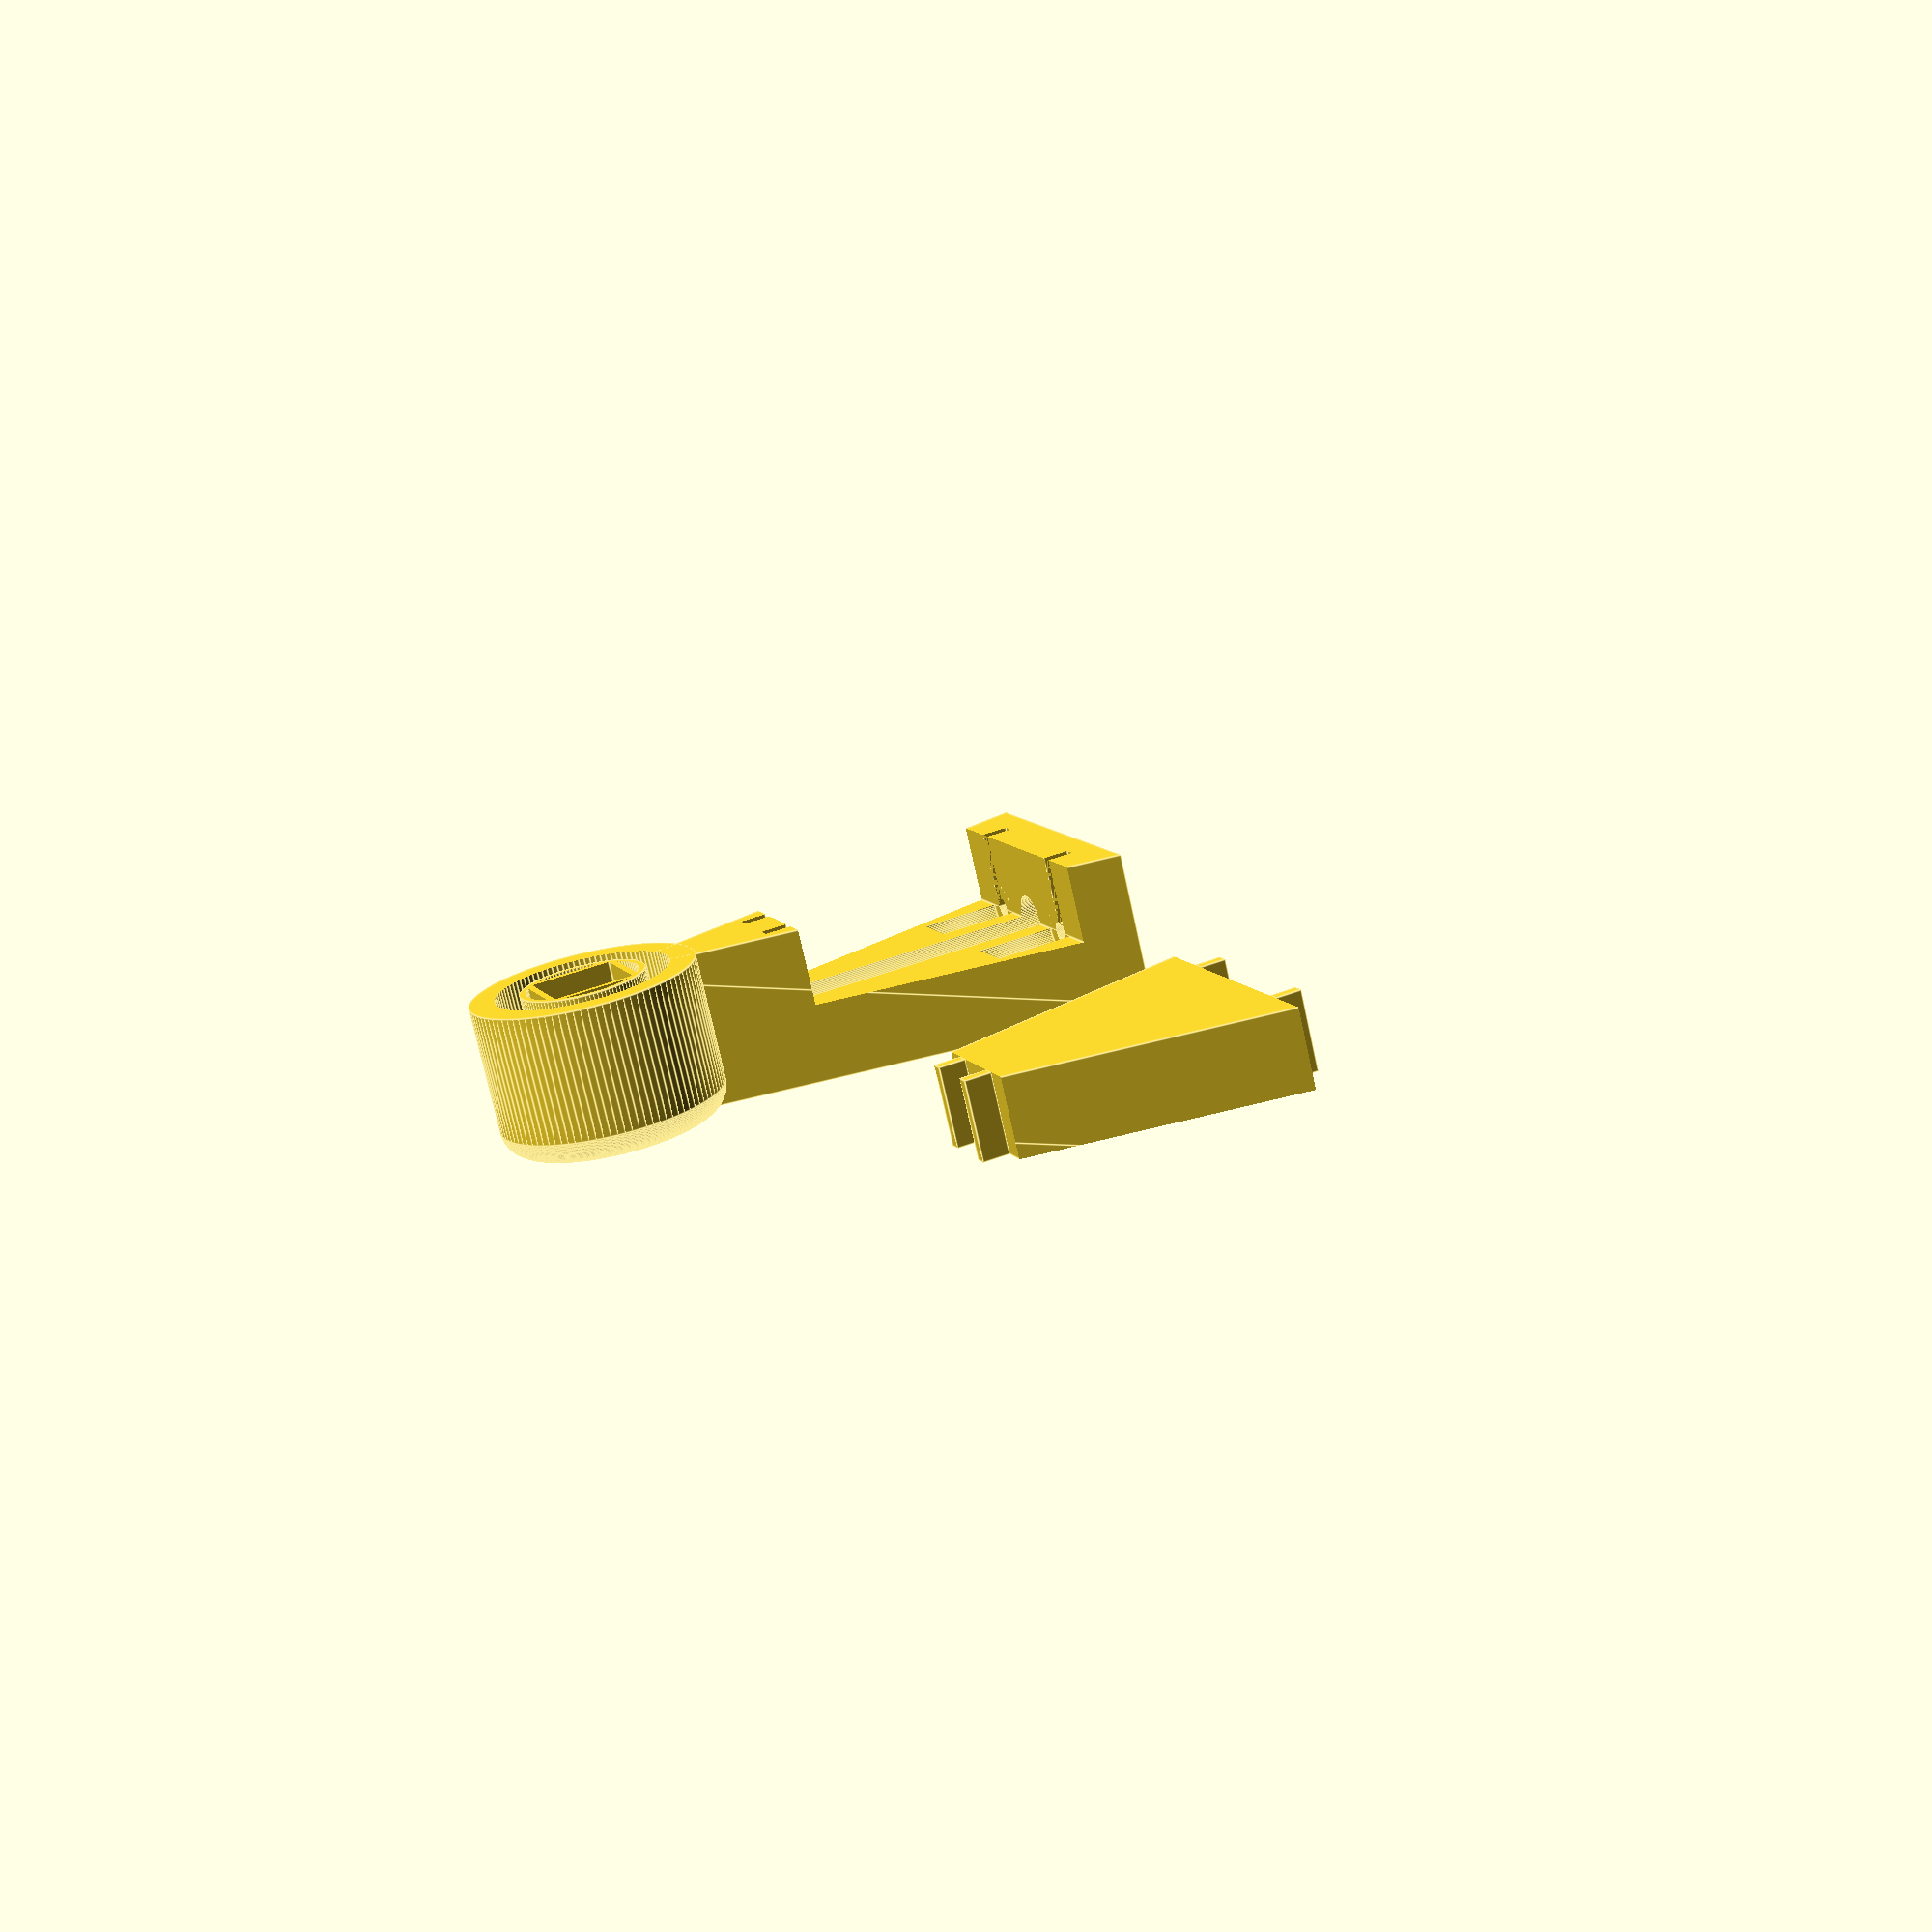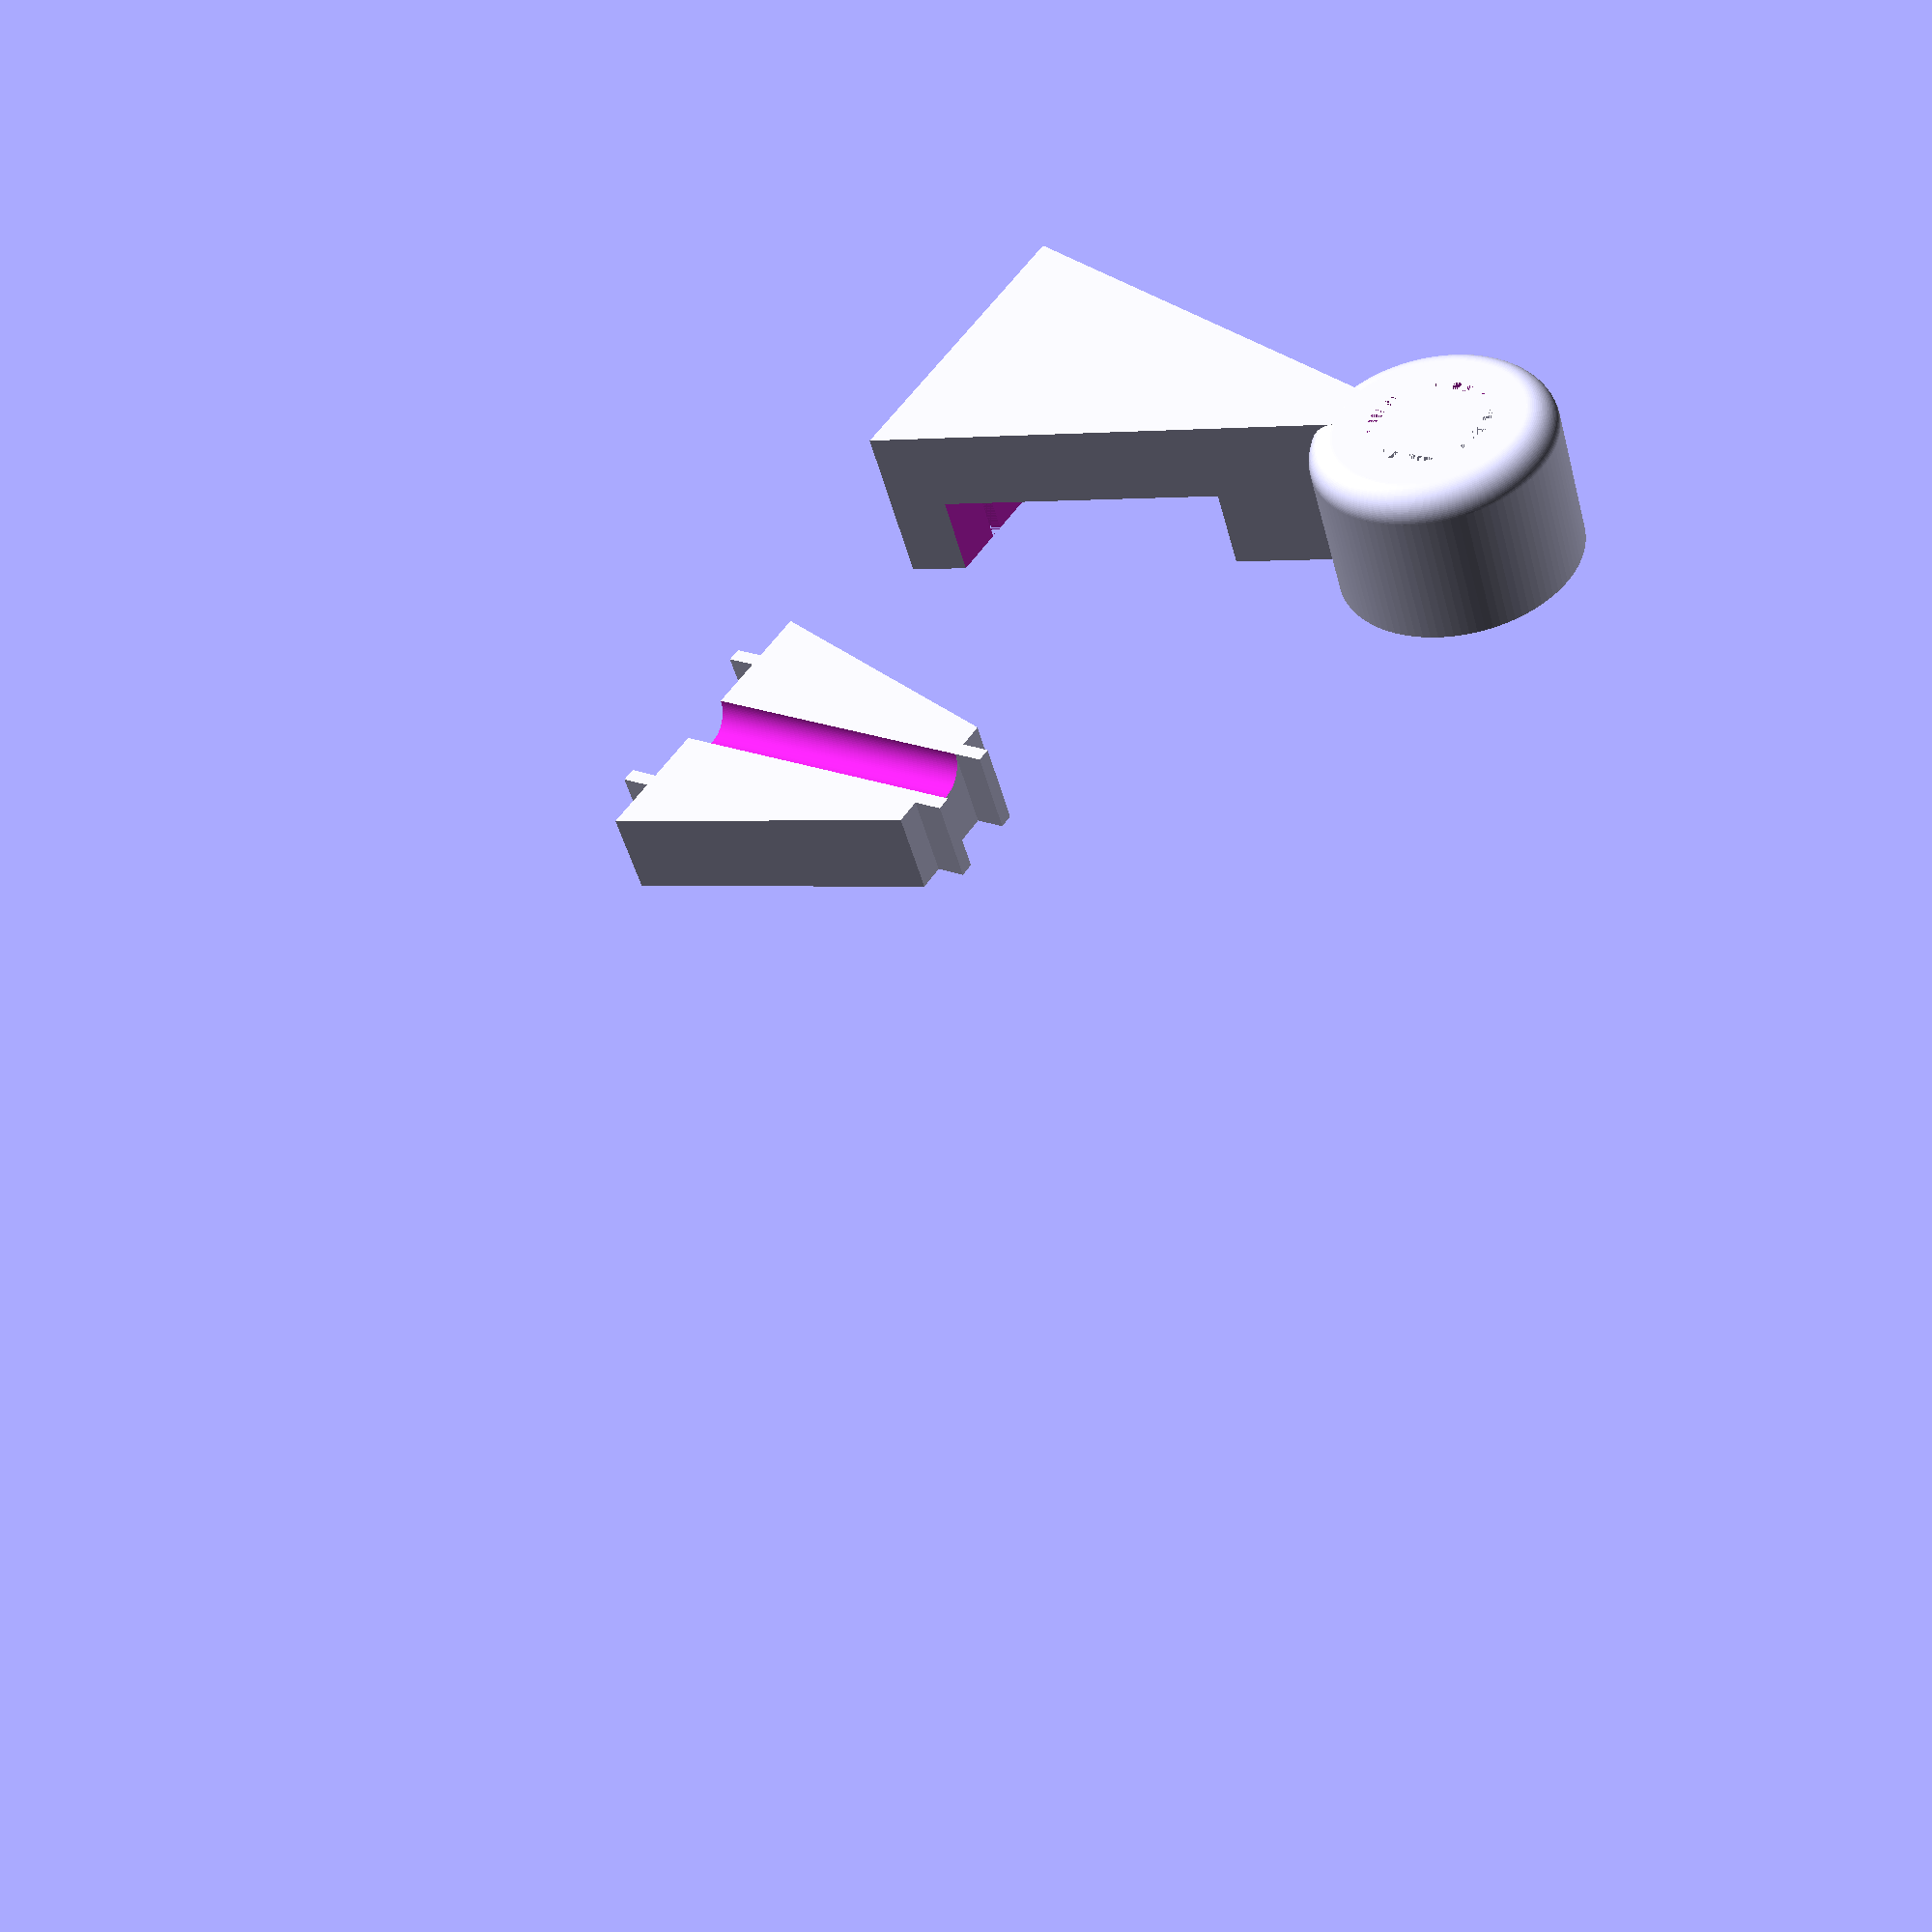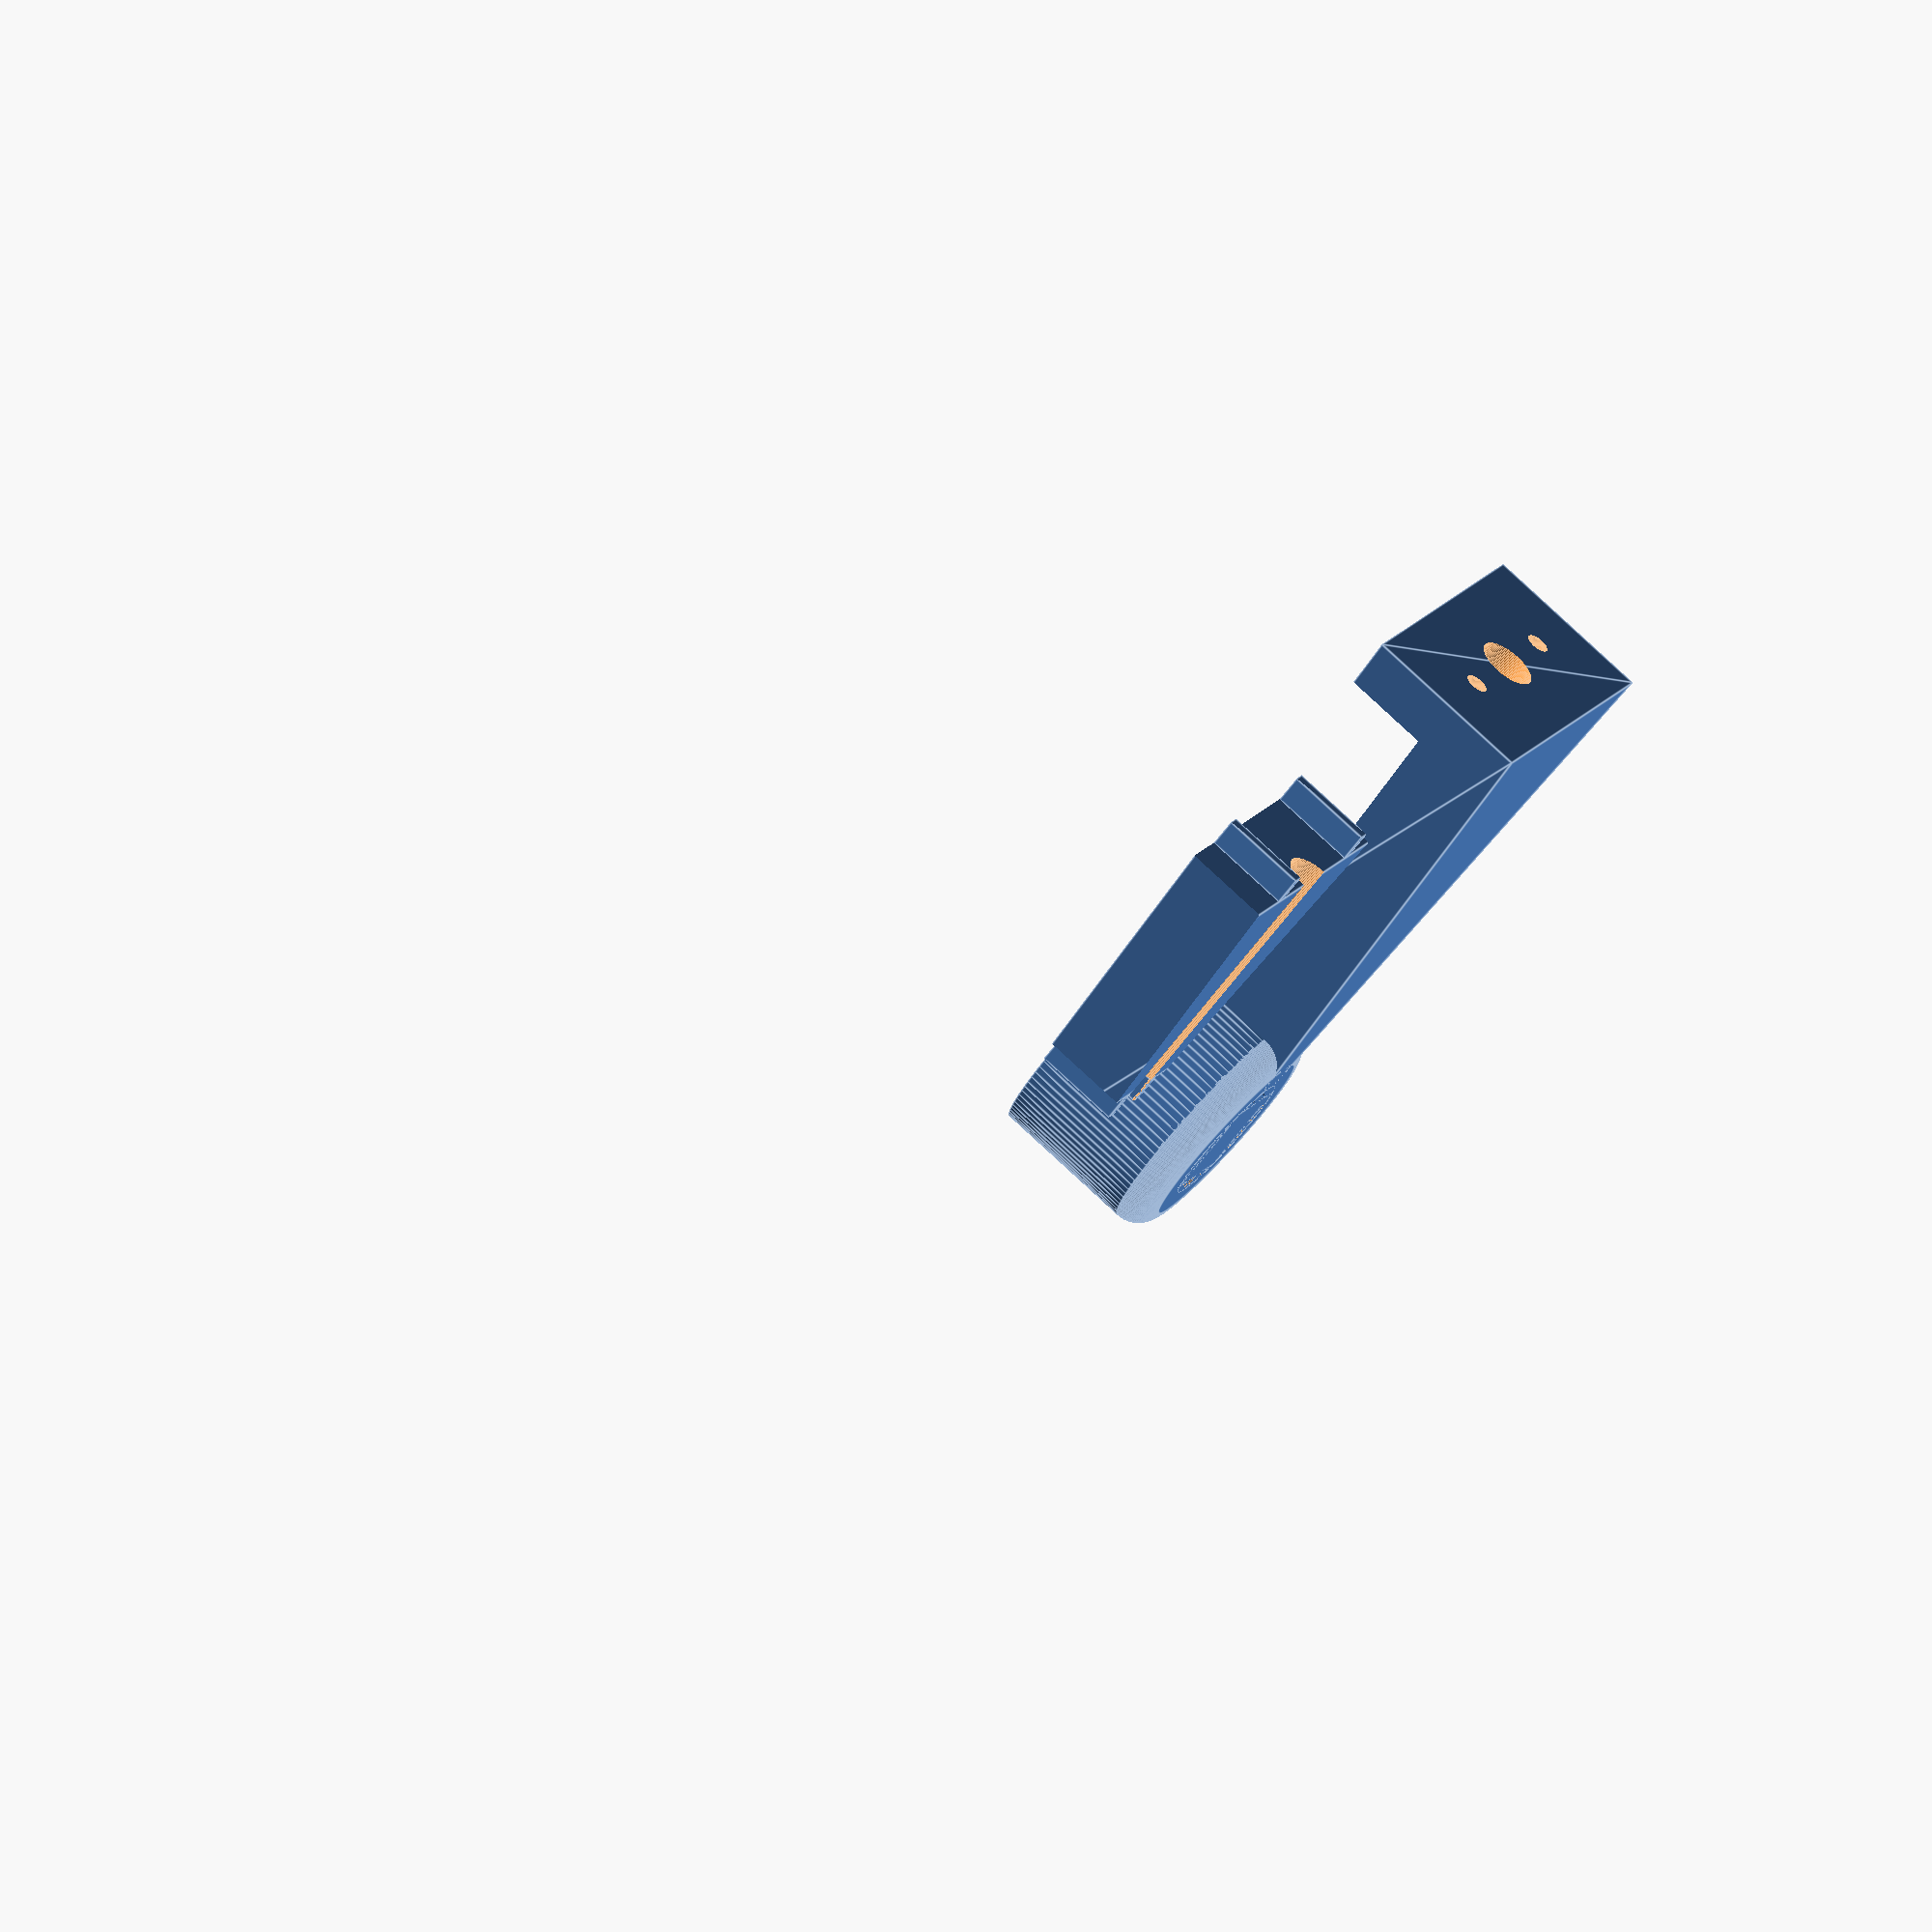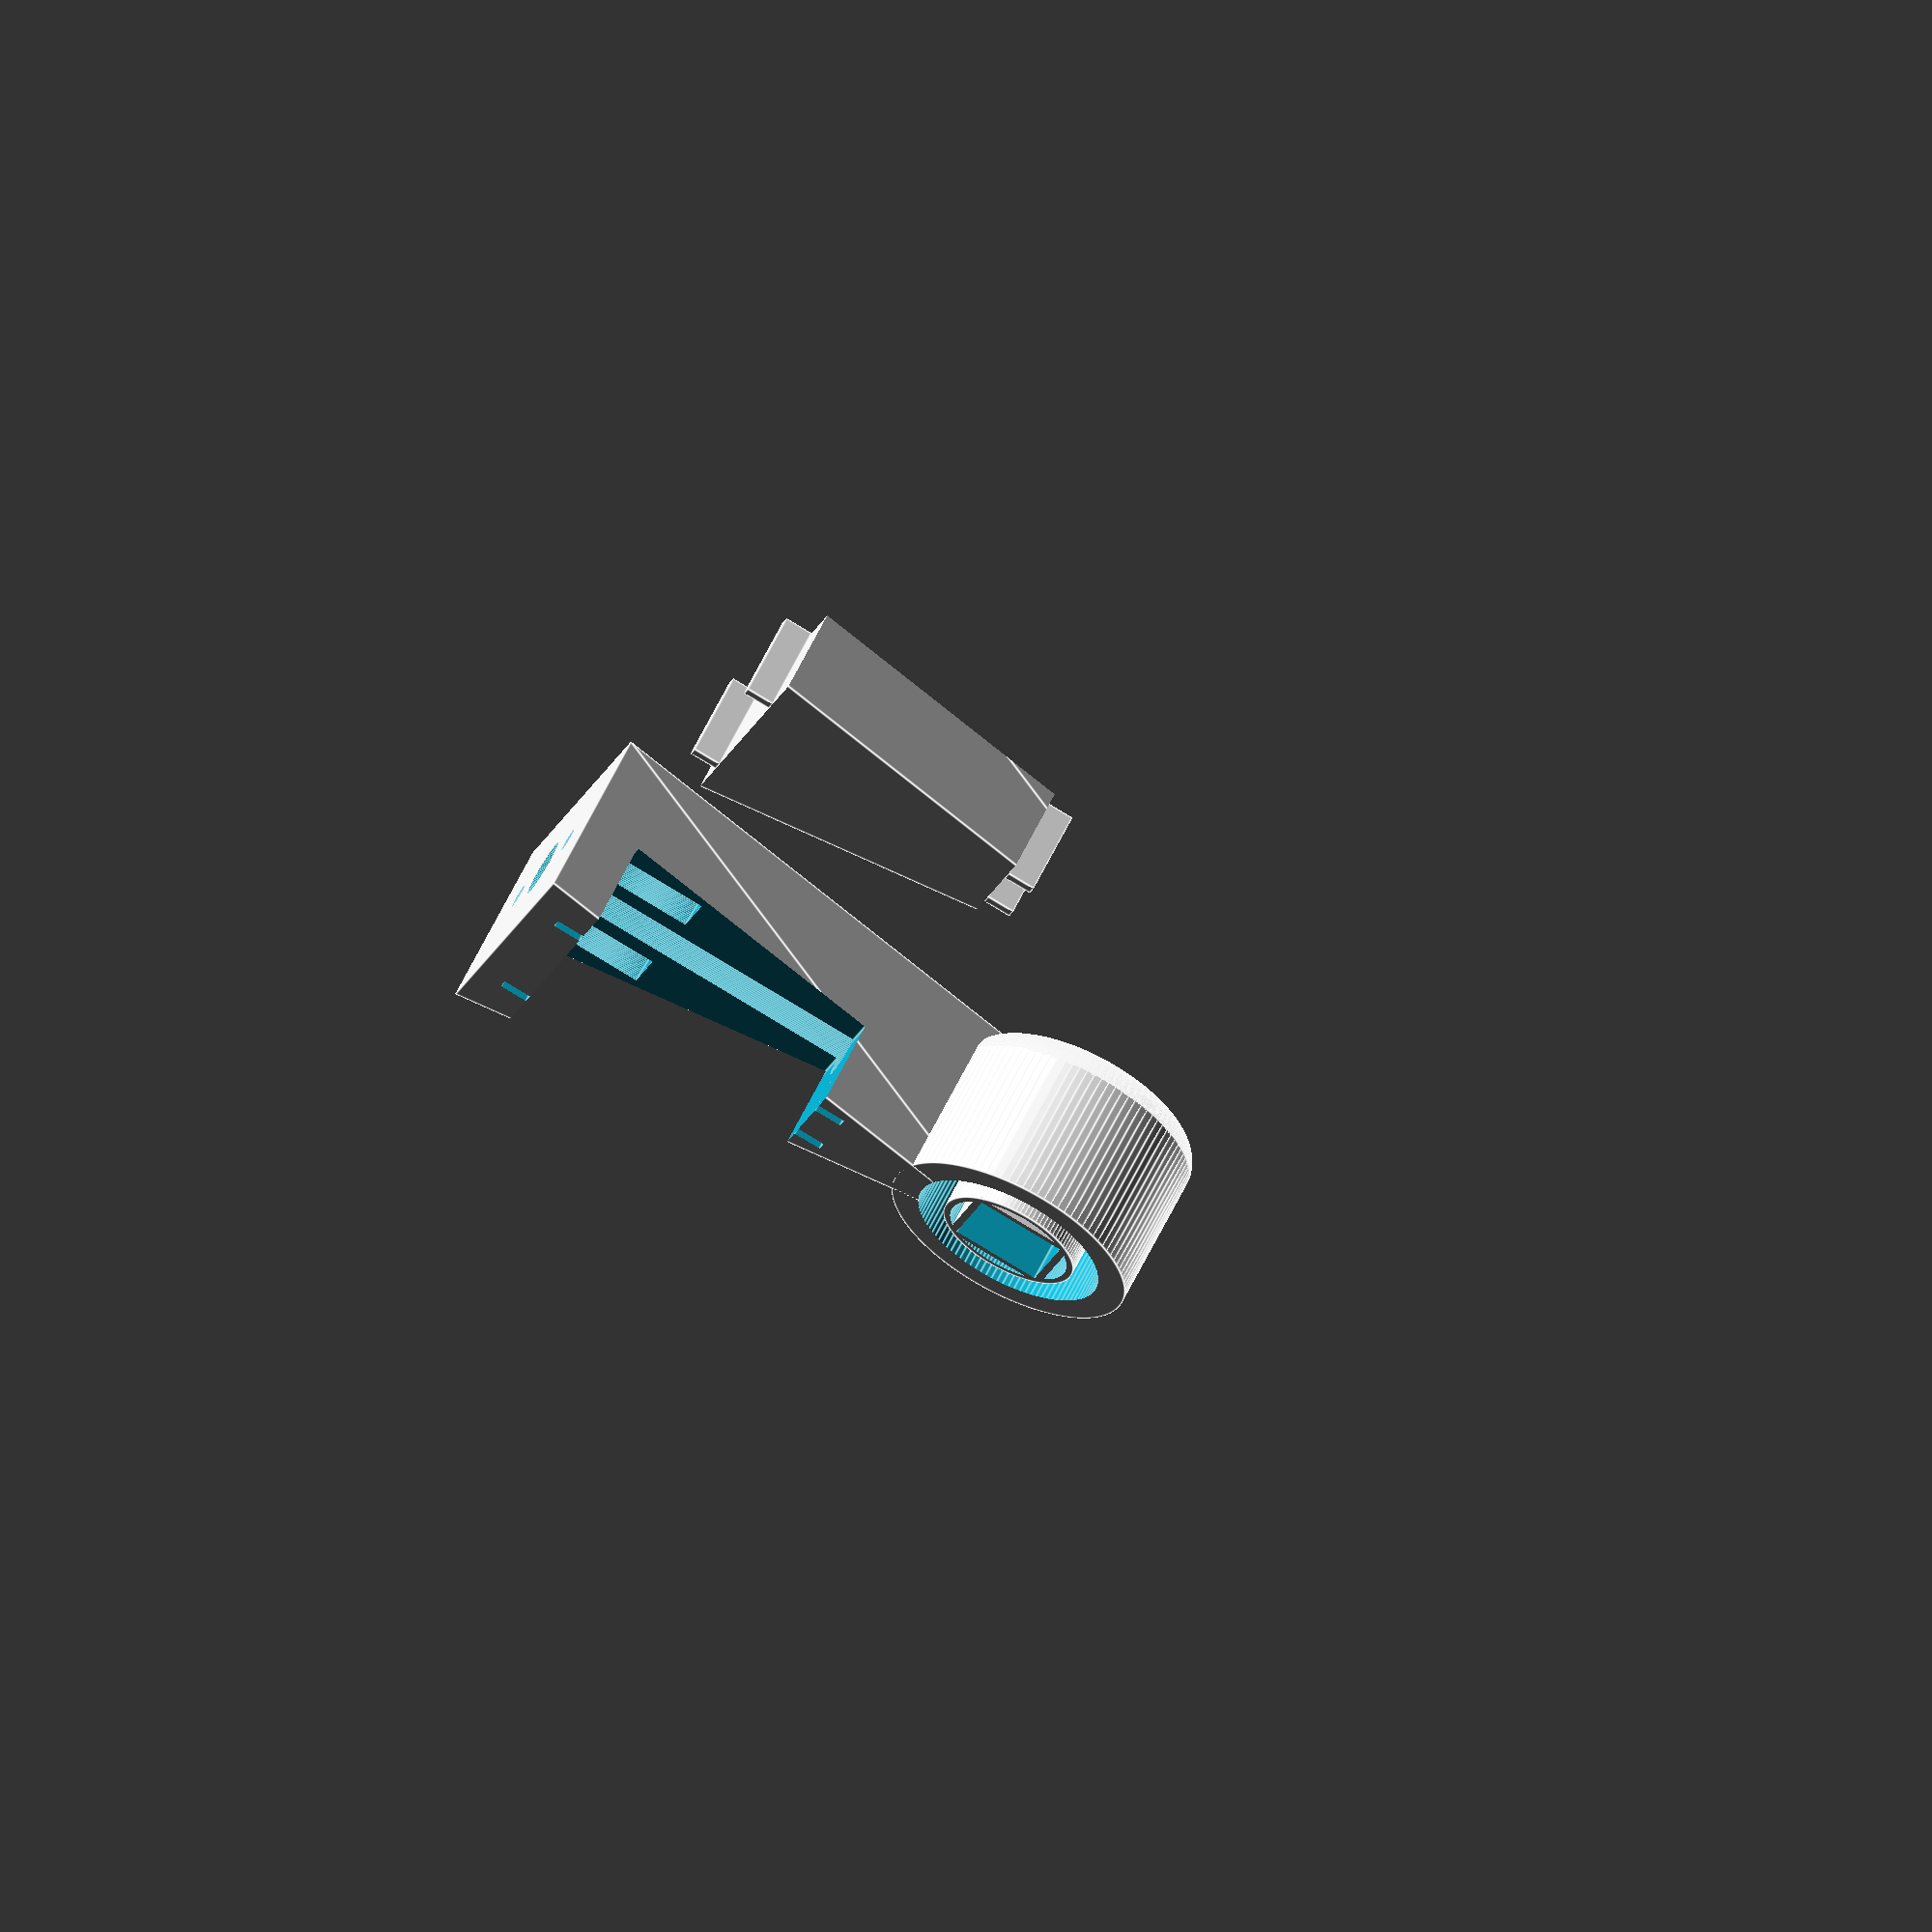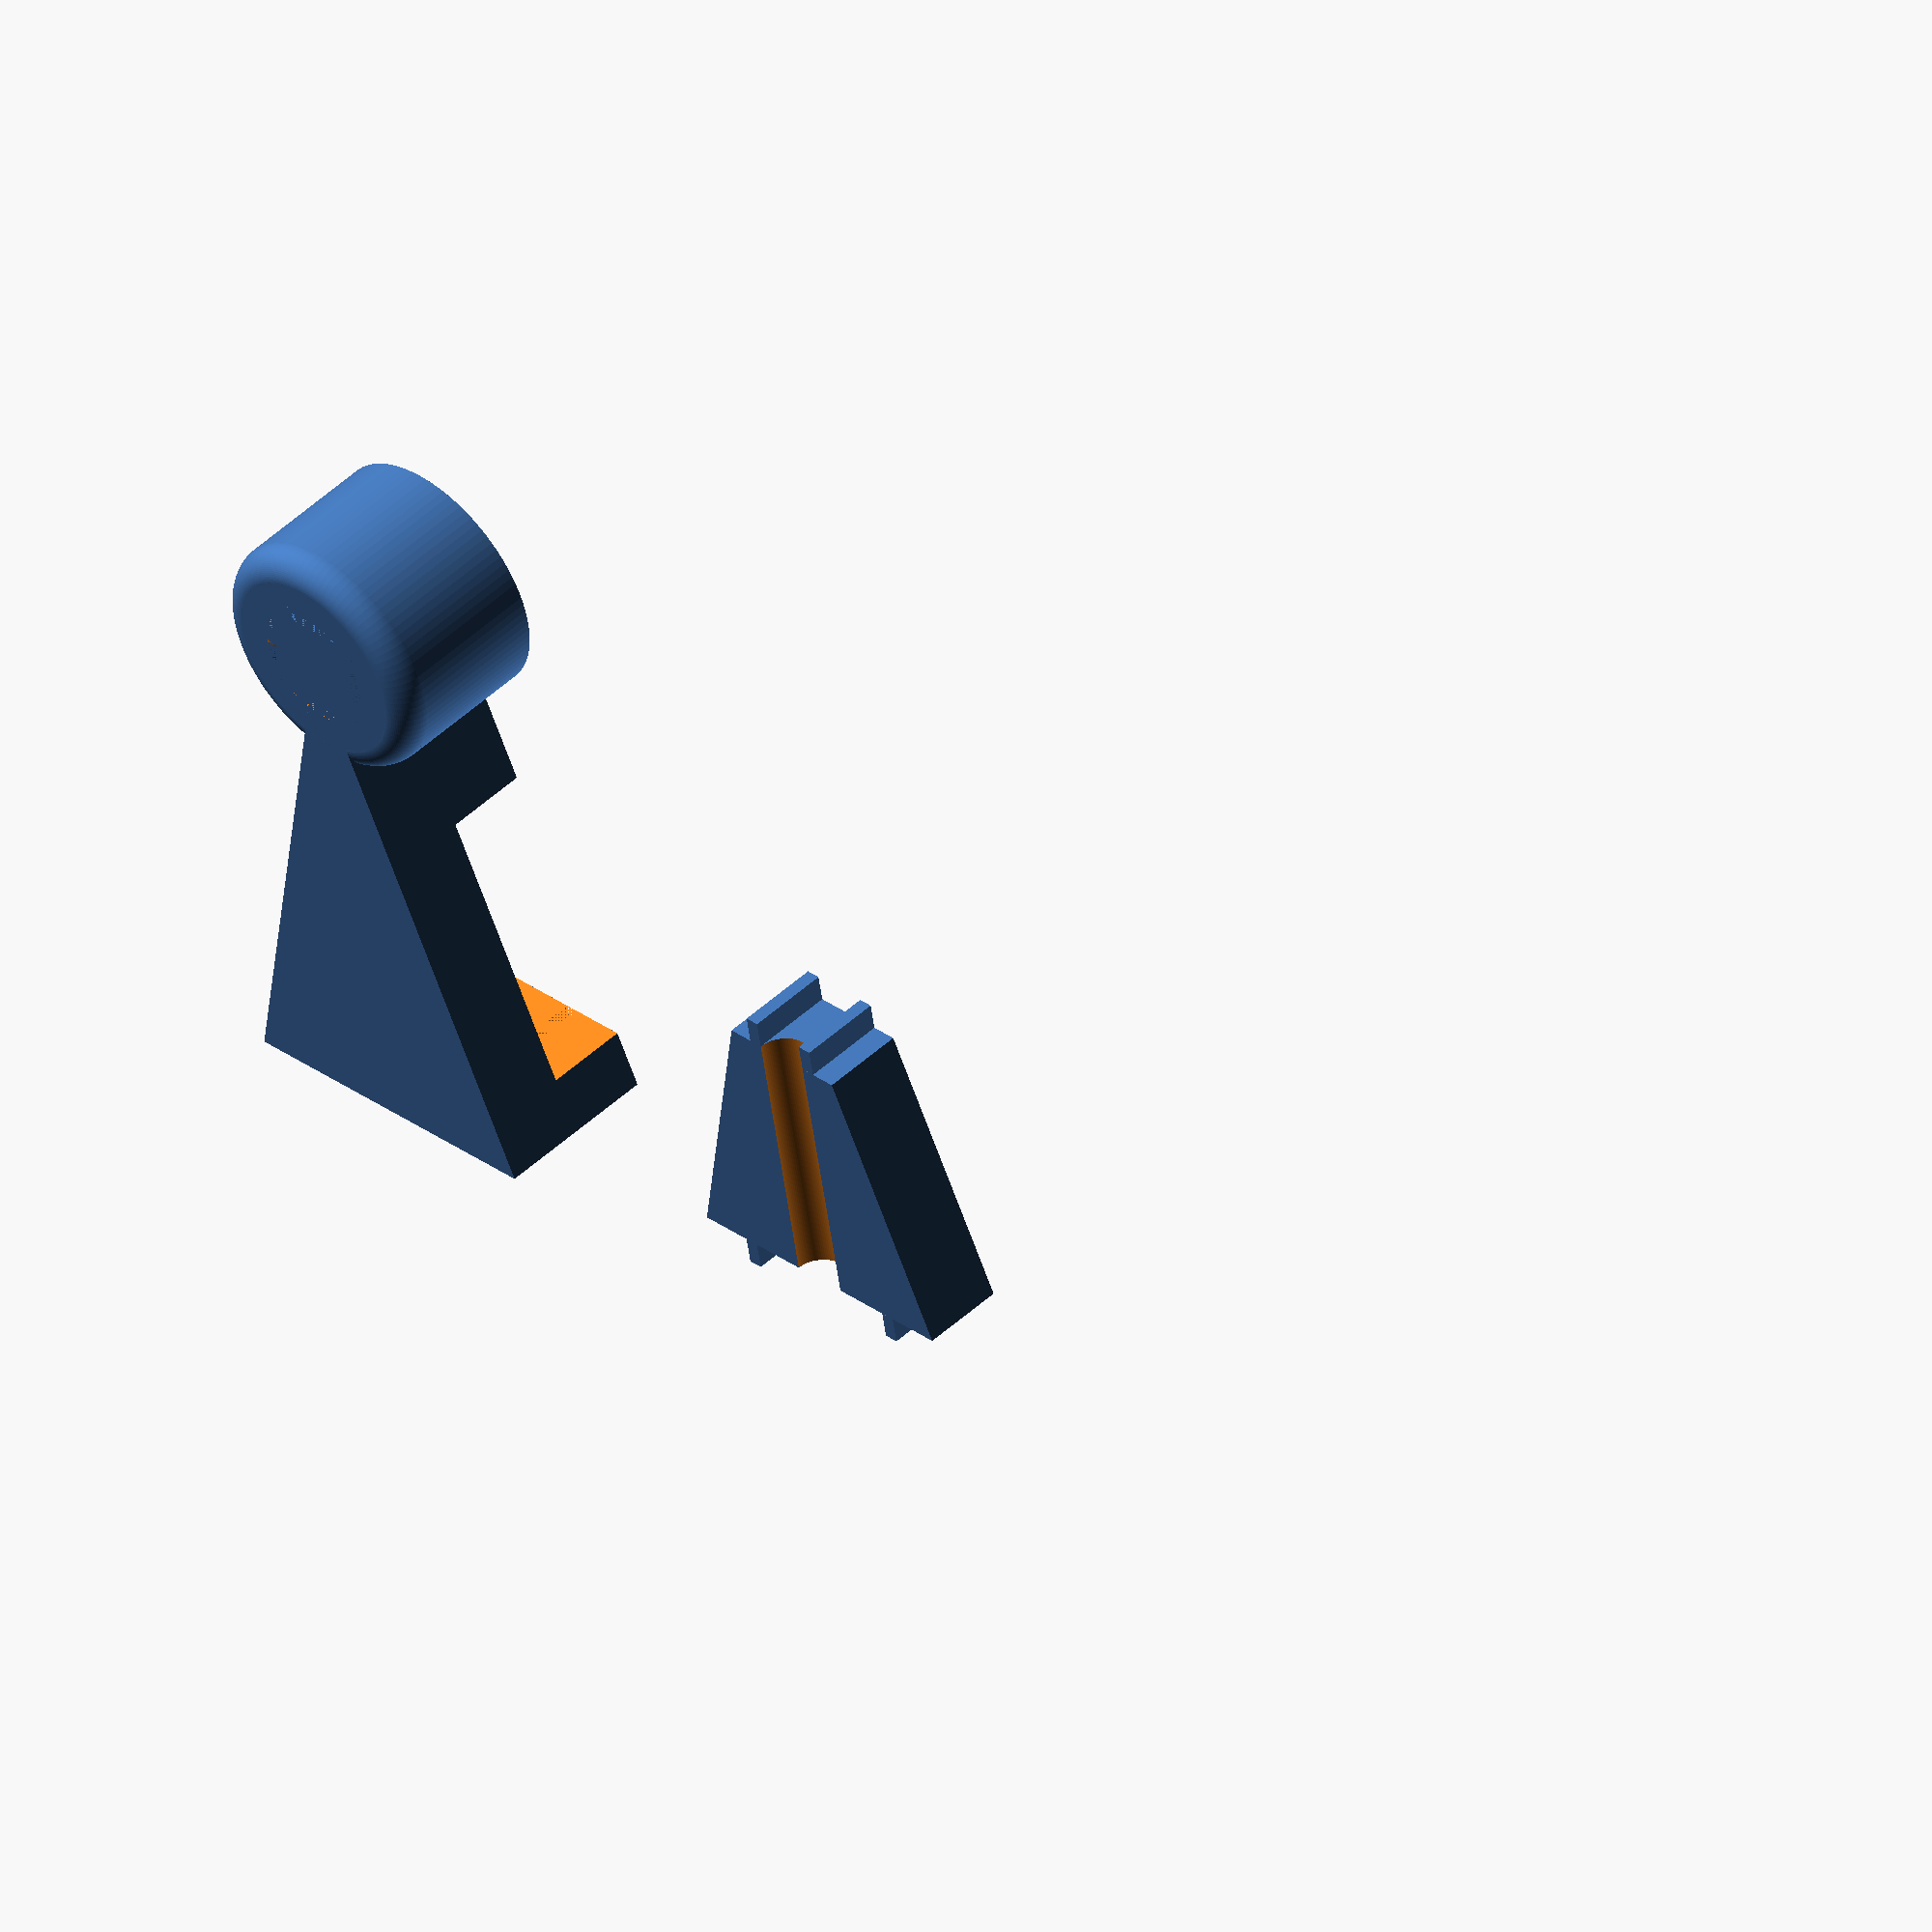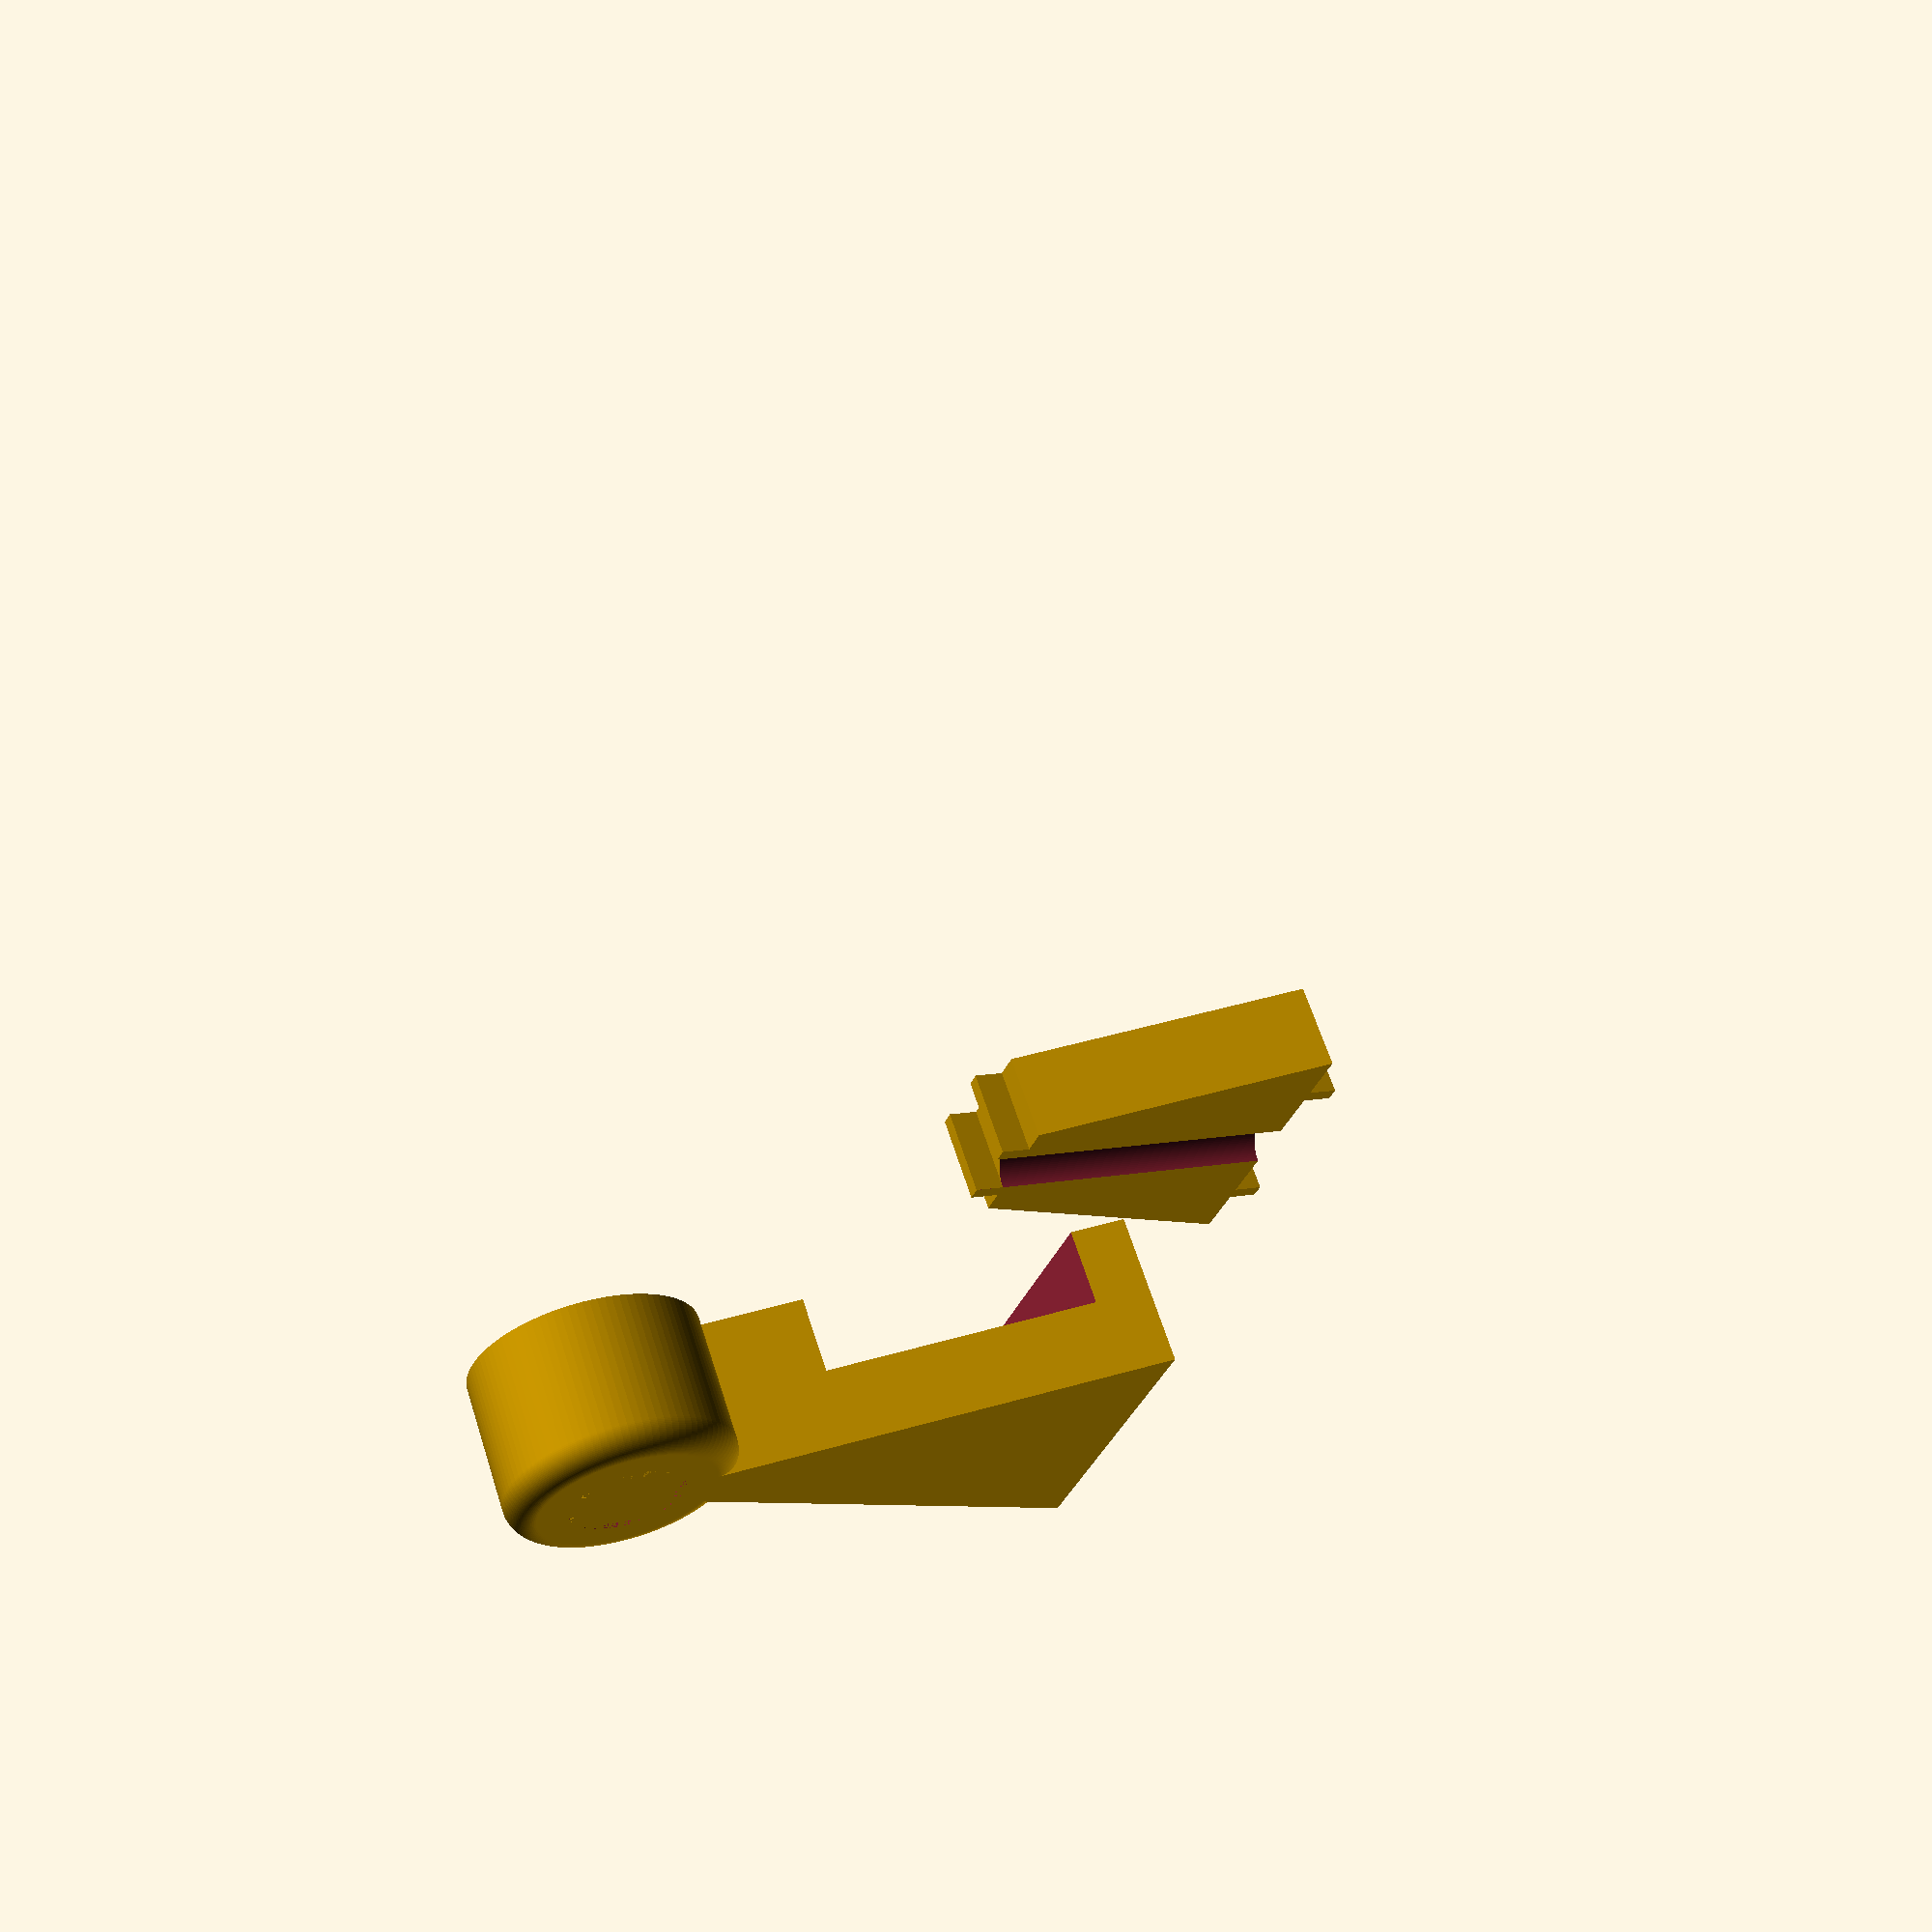
<openscad>
$fn=100;
//$fn=20;

/*[ Light end ]*/
inner_ring=12.25; // [50:large,25:medium,15:small]
outer=17;
depth=30;

cooler=2; // 1 or 2
cooler_cube=15.5;
cooler_air=3;
screw=10;

deckel=3; // 1 or 2 or 3

width_base=60;
length_base=100;


difference() {
    //body
    union() {
        
        difference() {
            union(){
            //outer ring
            cylinder(depth-10,outer,outer);
            translate([0,0,5])cylinder(depth-5,outer+5,outer+5);
            //holder
            linear_extrude(height=depth) polygon([[0,0],[width_base/2,length_base],[-width_base/2,length_base]]);
            //rounded corner
            rotate_extrude(angle=360)translate([outer,5,0]) circle(5);
            }
        // glass hole
        translate([0,0,5])cylinder(depth,outer, outer);
        }
   
    //inner ring
    translate([0,0,0]) cylinder(depth,inner_ring,inner_ring);
    }  

    //cooler hole
    translate([-cooler_cube/2,-cooler_cube/2,5]) cube([cooler_cube,cooler_cube,depth]);
    
    // air cooling
	if(cooler==1)
	{
		translate([cooler_cube-5.25,0,-40]) cylinder(100,cooler_air/2,cooler_air/2);
		translate([-cooler_cube+5.25,0,-40]) cylinder(100,cooler_air/2,cooler_air/2);
		translate([0,cooler_cube-5.25,-40]) cylinder(100,cooler_air/2,cooler_air/2);
		translate([0,-cooler_cube+5.25,-40]) cylinder(100,cooler_air/2,cooler_air/2);
	}
    else if(cooler==2)
	{
		// moon air cooling
		difference() {
		cylinder(70,11,11);
		translate([-9,-9,0]) cube([18,18,90]);
		}
    }
    
    //right small hole
    translate([width_base/4,length_base-25,depth/2]) rotate([0,90,90]) cylinder(100,2,2);
    //right big hole
    translate([width_base/4,length_base-25,depth/2]) rotate([0,90,90]) cylinder(15,screw/2,screw/2);
    //left small hole
    translate([-width_base/4,length_base-25,depth/2]) rotate([0,90,90]) cylinder(100,2,2);
    //left big hole
    translate([-width_base/4,length_base-25,depth/2]) rotate([0,90,90]) cylinder(15,screw/2,screw/2);
    
	if(deckel==1) {
		//prisma hole
		translate([-60,length_base-40,25])rotate([90,270,90]) cylinder(100,length_base/3,length_base/3,$fn=3);
	}
    else if(deckel==2) {
		// montage hole
		translate([-50,length_base-60,15]) cube([200,50,50]);
		translate([8,length_base-60,15]) rotate([0,0,90]) cylinder(100,3,3,$fn=3);
		translate([-8,length_base-60,15]) rotate([0,0,90]) cylinder(100,3,3,$fn=3);	
		translate([20,length_base-10,15]) rotate([0,0,30]) cylinder(100,3,3,$fn=3);	
		translate([-20,length_base-10,15]) rotate([0,0,30]) cylinder(100,3,3,$fn=3);		
		}
	else if(deckel==3) {
		translate([-50,length_base-60,15]) cube([200,50,50]);
		translate([5,length_base-65,15]) rotate([0,0,0]) cube([2.5,5,100]);
		translate([-7.5,length_base-65,15]) rotate([0,0,0]) cube([2.5,5,100]);
		translate([15,length_base-10,15]) rotate([0,0,0]) cube([2.5,5,100]);
		translate([-17.5,length_base-10,15]) rotate([0,0,0]) cube([2.5,5,100]);
		}
	
    //wire hole
    translate([-0,0,depth/2]) rotate([0,90,90]) cylinder(length_base+10,5,5);
}

if(deckel==1) {
	// prismatic deckel
	translate([100,0,-10]) difference() {
		{
			intersection() {
			//holder
			linear_extrude(height=depth) polygon([[0,0],[width_base/2,length_base],[-width_base/2,length_base]]);
			//prisma hole
			translate([-60,length_base-40,25])rotate([90,270,90]) cylinder(100,length_base/3-0.25,length_base/3-0.25,$fn=3);
			}
		}
		//wire hole
		translate([-0,0,depth/2]) rotate([0,90,90]) cylinder(120,5,5);
	}
}
else if(deckel==2) {
	// cube deckel
	translate([100,0,-10]) difference() union() {
		intersection() {
			//holder
			linear_extrude(height=depth) polygon([[0,0],[width_base/2,,length_base],[-width_base/2,length_base]]);
			// montage hole
			translate([-50,length_base-60,15]) cube([200,50,50]);
		}
		// prismas
		translate([8,length_base-60,15]) rotate([0,0,90]) cylinder(15,3,3,$fn=3);
		translate([-8,length_base-60,15]) rotate([0,0,90]) cylinder(15,3,3,$fn=3);	
		translate([20,length_base-10,15]) rotate([0,0,30]) cylinder(15,3,3,$fn=3);	
		translate([-20,length_base-10,15]) rotate([0,0,30]) cylinder(15,3,3,$fn=3);
		//wire hole
		translate([-0,0,depth/2]) rotate([0,90,90]) cylinder(120,5,5);
	}
}
else if(deckel==3) {
	translate([100,0,-10]) difference() {
		union() {
			intersection() {
				//holder
				linear_extrude(height=depth) polygon([[0,0],[width_base/2,,length_base],[-width_base/2,length_base]]);
				// montage hole
				translate([-50,length_base-60,15]) cube([200,50,50]);
			}
			translate([5,length_base-65,15]) rotate([0,0,0]) cube([2.5,5,15]);
			translate([-7.5,length_base-65,15]) rotate([0,0,0]) cube([2.5,5,15]);
			translate([15,length_base-10,15]) rotate([0,0,0]) cube([2.5,5,15]);
			translate([-17.5,length_base-10,15]) rotate([0,0,0]) cube([2.5,5,15]);
		}	
	//wire hole
	translate([-0,0,depth/2]) rotate([0,90,90]) cylinder(120,5,5);
	}
}

// testing area


</openscad>
<views>
elev=255.2 azim=248.7 roll=167.6 proj=p view=edges
elev=228.0 azim=236.9 roll=345.3 proj=p view=wireframe
elev=279.2 azim=300.3 roll=132.8 proj=o view=edges
elev=117.2 azim=108.0 roll=154.0 proj=o view=edges
elev=312.0 azim=190.3 roll=224.0 proj=o view=wireframe
elev=118.6 azim=68.7 roll=17.5 proj=p view=wireframe
</views>
